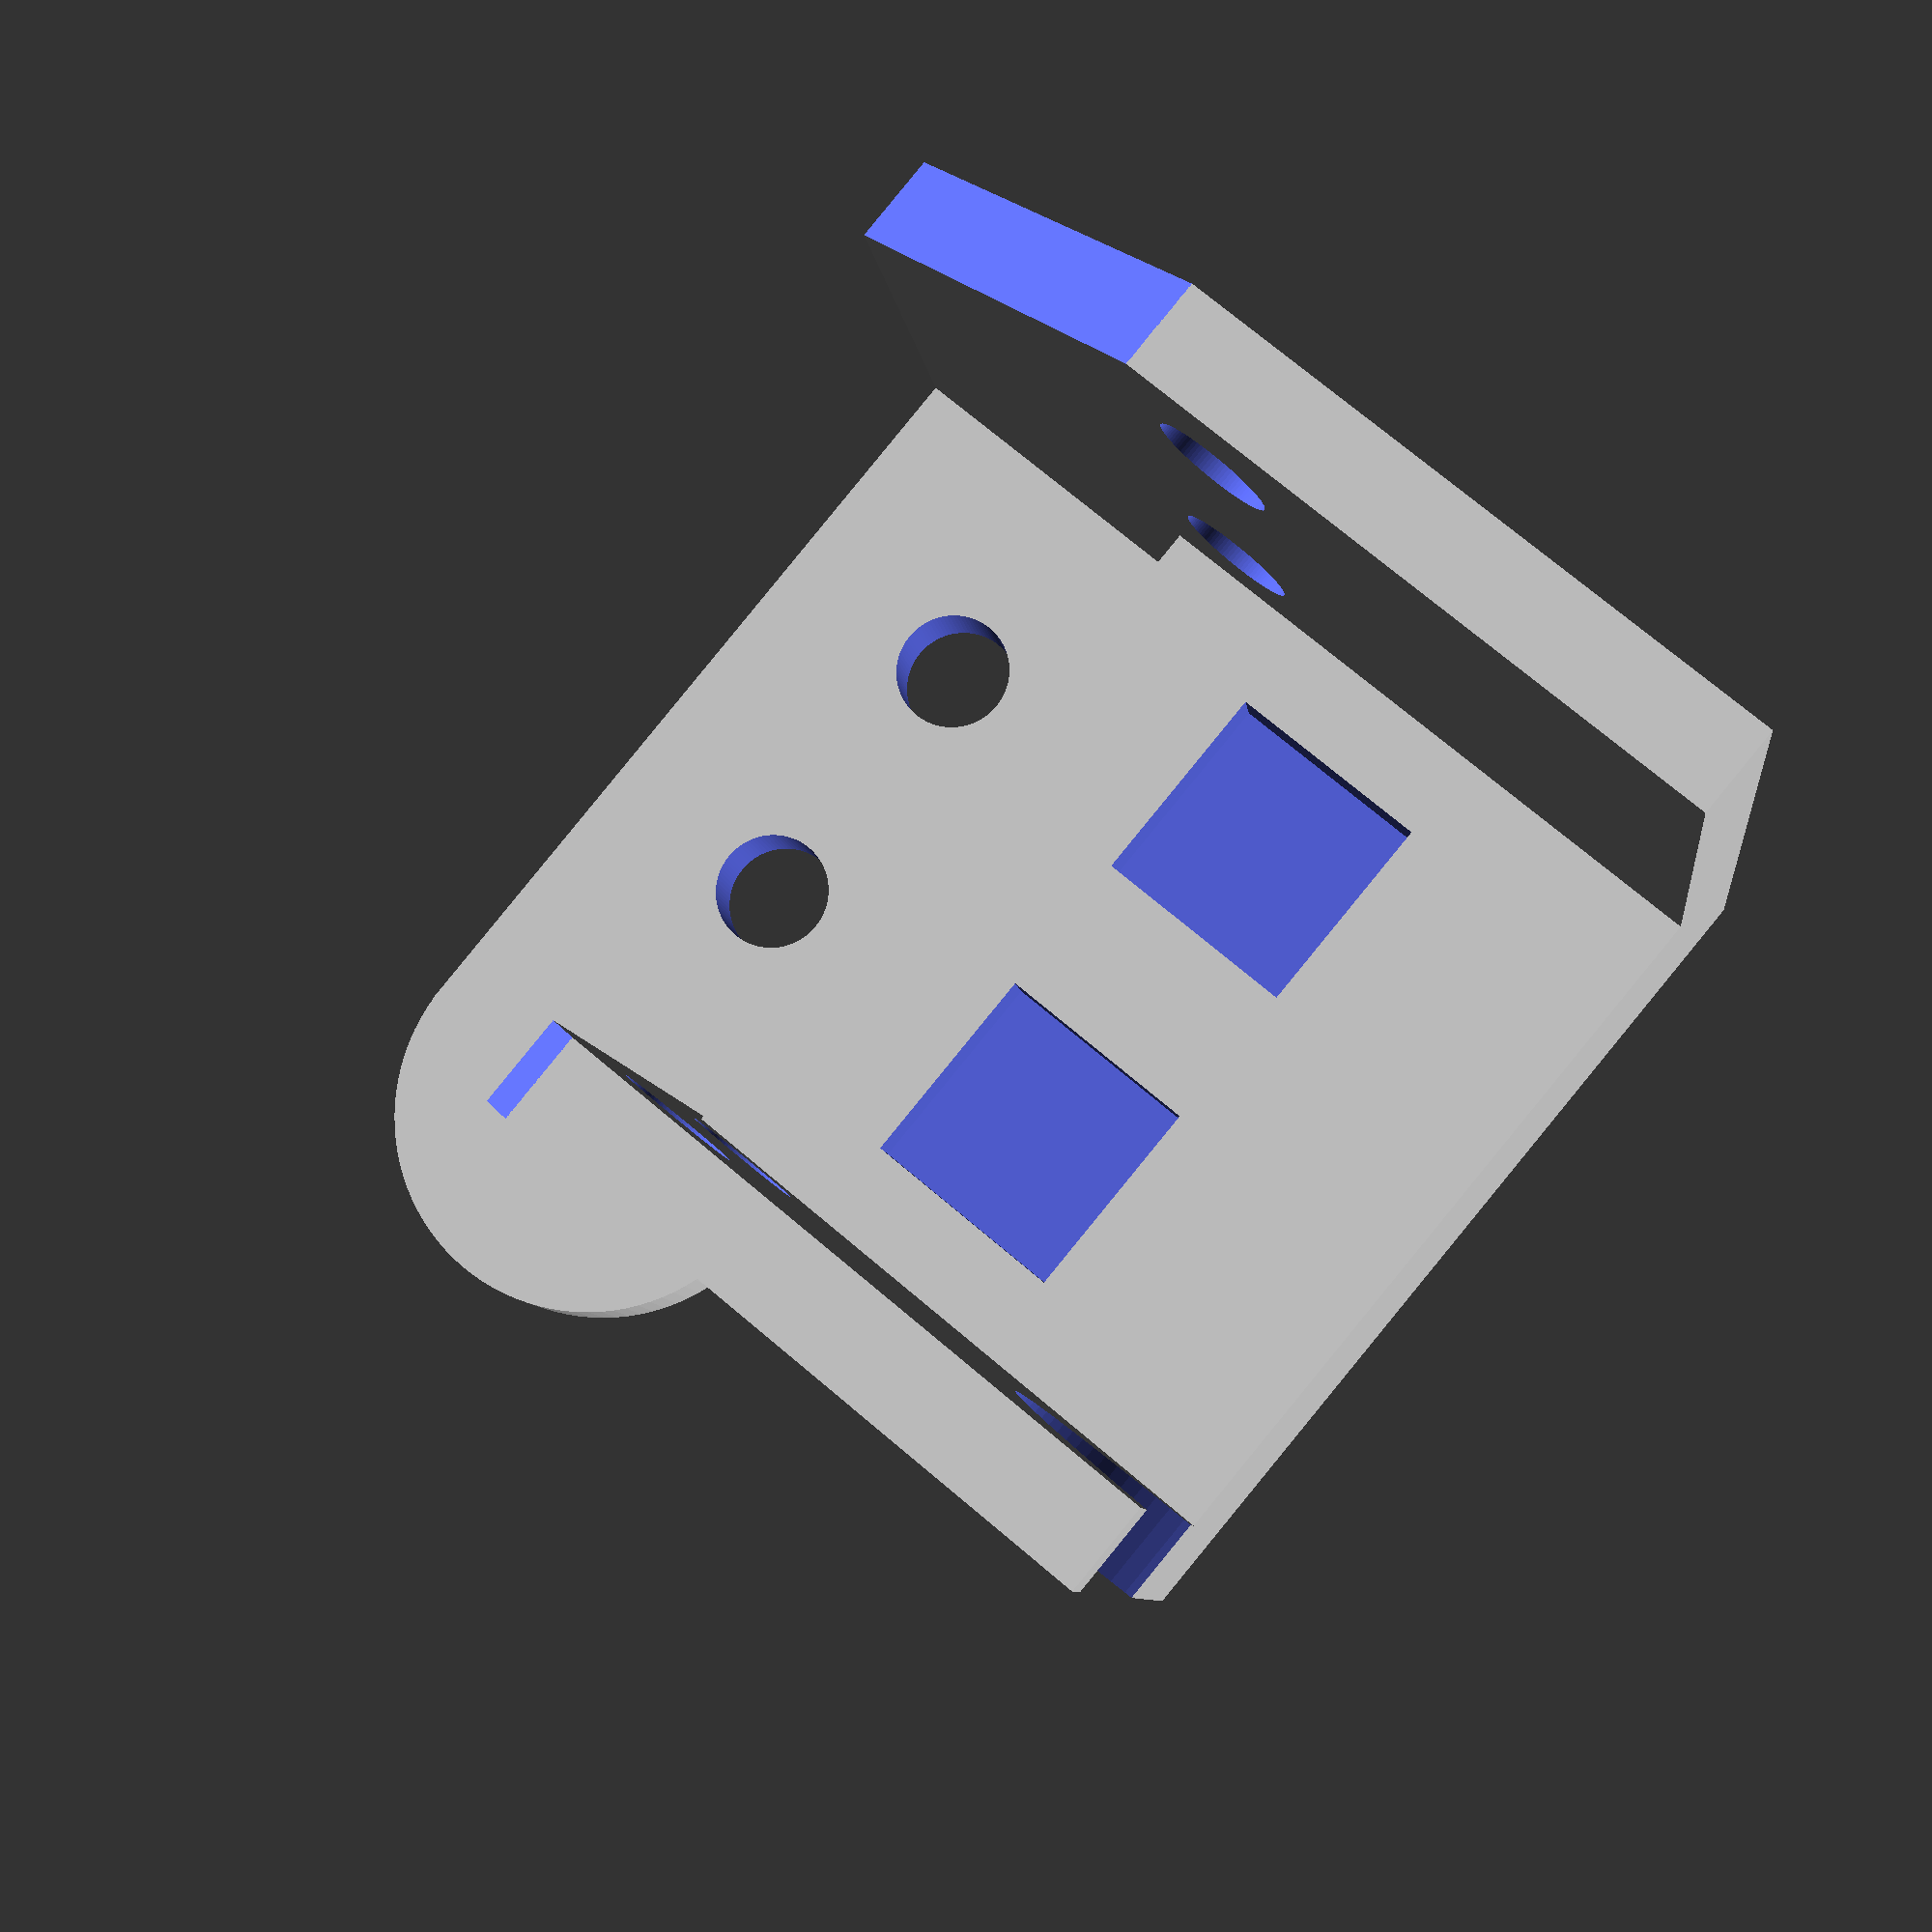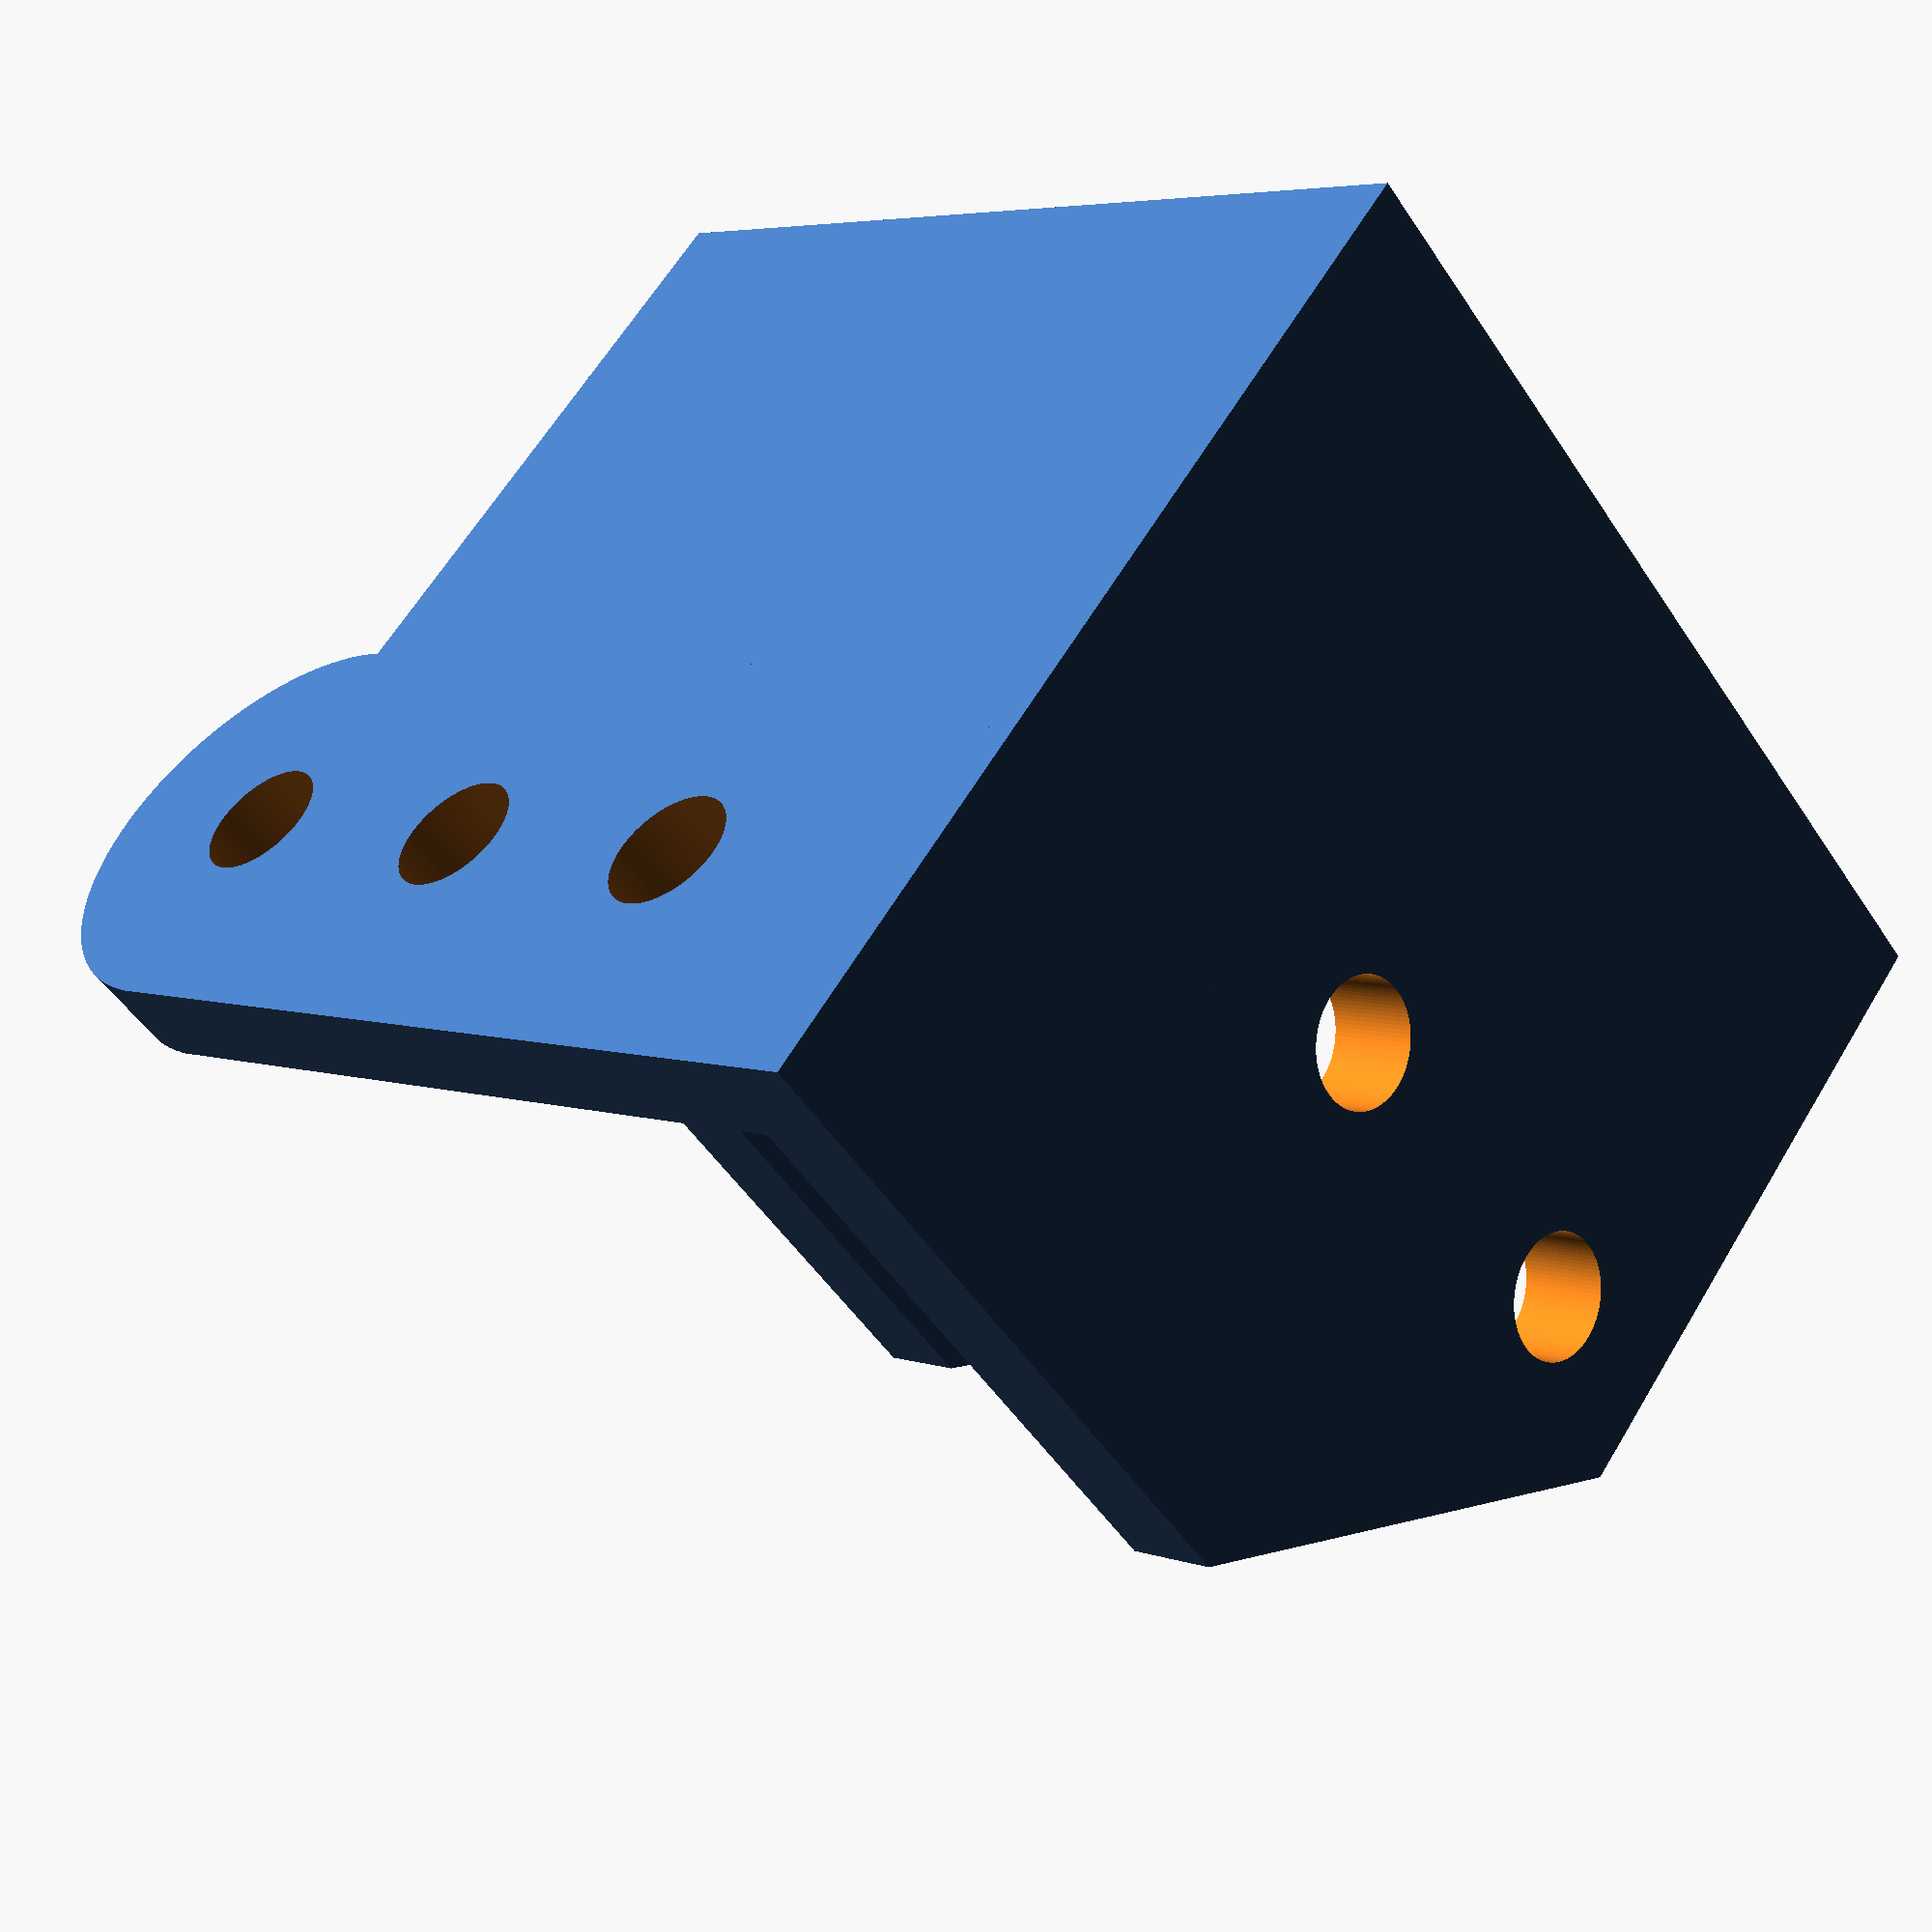
<openscad>
$fn = 100;

module support_servo_haut(){
    difference(){
        union(){
            translate([-0.5, 10, 0]) cube([31, 21, 3]);
            translate([-0.5, -2, -9]) cube([3, 33, 34]);
            translate([27.5, 9, -9]) cube([3, 22, 34]);
            translate([30, 5, -9]) cylinder(h=3, d=14); 
            translate([-0.5, -2, -9]) cube([31, 14, 3]);
        }
        translate([27+1.5, 35, 13.5]) rotate([0, 90, 0]) cylinder(h=10, d = 20, center=true);
        translate([5.5, 15.25, 1]) cube([7, 7, 2.1]);
        translate([17.5, 15.25, 1]) cube([7, 7, 2.1]);
        
        translate([15, 12.75, 7.5]) rotate([0, 90, 0]) cylinder(h=32, d=4, center = true);
        translate([15, 12.75, 19.5]) rotate([0, 90, 0]) cylinder(h=32, d=4, center = true);
        
        translate([10, 5, 2]) cylinder(h=25, d = 4, center=true);
        translate([20, 5, 2]) cylinder(h=25, d = 4, center=true);
        translate([30, 5, 2]) cylinder(h=25, d = 4, center=true);
        
        translate([-1, -2, 25]) rotate([0, 90, 0]) linear_extrude(32) polygon([[-0.1, -0.1], [0, 12], [12, 0]]);
        
        //translate([5.5, 22, -0.1]) cube([19, 9.1, 3.2]);
        //translate([5.5, 22.1, 1]) cube([19, 3, 2.1]);
    }
}

module support_parasol(){
    support_servo_haut();
    translate([-0.5, 10, -9]) cube([31, 21, 9]);
}

support_parasol();
</openscad>
<views>
elev=187.9 azim=309.6 roll=173.5 proj=p view=solid
elev=49.9 azim=322.8 roll=212.2 proj=p view=solid
</views>
